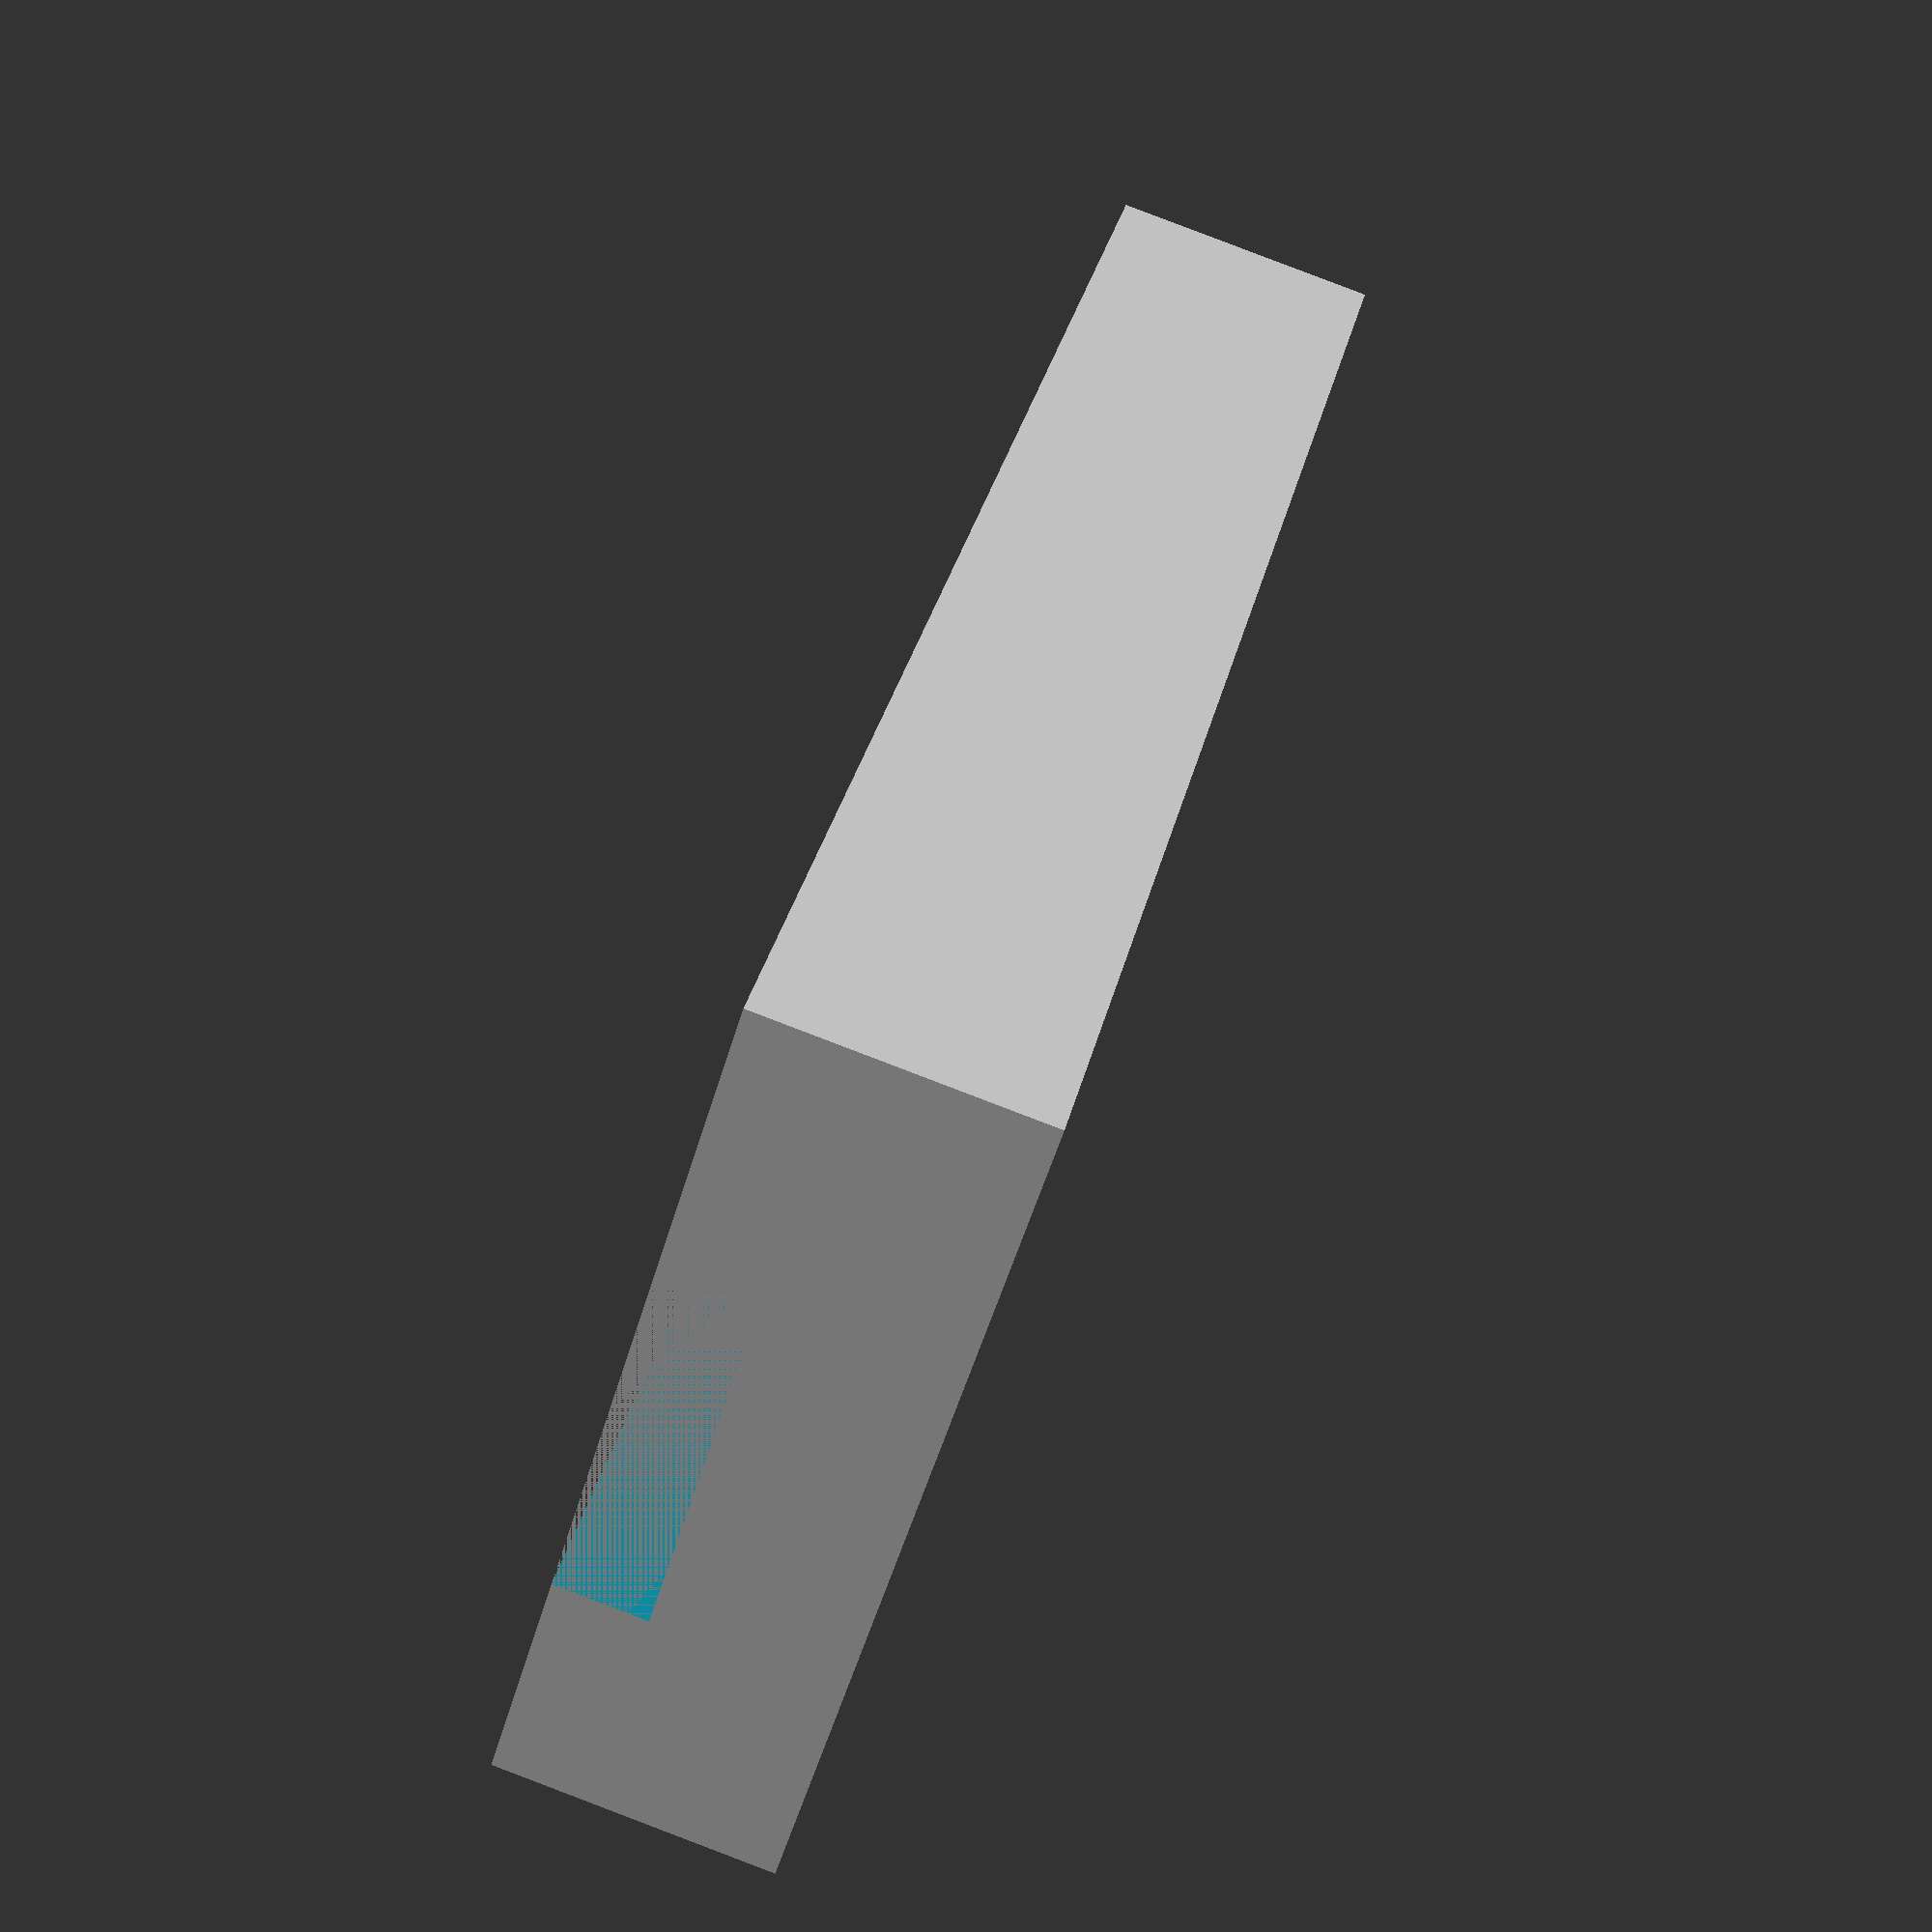
<openscad>
//
// This model is licensed under a
// Creative Commons Attribution-ShareAlike 4.0 International License.
// 
// You should have received a copy of the license along with this
// work. If not, see <http://creativecommons.org/licenses/by-sa/4.0/>.
//

// 
// customizable dip socket
//
// designed to hold standard machined DIP or Wirewrap pins with 1.83mm diameter
//

dip(14);


// pins   - number of pins (e.g., 10, 14, 28)
// pitch  - spacing between wholes in the pcb (e.g., 2.45 or 1.27)
// rs     - spacing between pin rows (e.g., 7.62, 10.16, or 15.24)
// cut    - should window be cut in the middle section?

module dip(pins, pitch = 2.54, rs = 7.16, cut = true) {
    h = 3;
    r1 = 1.9/2/2;  // 1.83 with wiggle room
    r2 = 1.42/2/2; // 1.35 with wiggle room
    
    difference() {
        translate([-pitch/2,-pitch/2,0]) cube([pitch * pins/2, rs + pitch, h]);
        
        union() {
            // pin 1 indicator cutout
            $fn=20; 
            translate([-pitch/2,rs/2,0]) cylinder(h = h+2, r = pitch/1.3);
            
            // lower middle section cutout
            translate([-pitch/2,pitch/2,h-1]) cube([pitch * pins/2, rs-pitch, 2]);
            
            // pin holes
            for (i = [0:pins/2-1]) {
                $fn=10; 
                cx = i * pitch;
                translate([cx, 0, 0]) cylinder(h = h+1, r = r2);
                translate([cx, 0, h-1]) cylinder(h = h+1, r = r1);
                translate([cx, 0 + rs, 0]) cylinder(h = h+1, r = r2);    
                translate([cx, 0 + rs, h-1]) cylinder(h = h+1, r = r1);    
            }
            
            // "window" cutout
            if (cut && pins >= 12) {
                translate([1.5 * pitch, pitch/2, -1]) cube([(pins / 2 - 3.5) * pitch, rs-pitch, 2*h]);
            }
            
        }
    }
}
</openscad>
<views>
elev=93.0 azim=127.3 roll=69.2 proj=p view=solid
</views>
